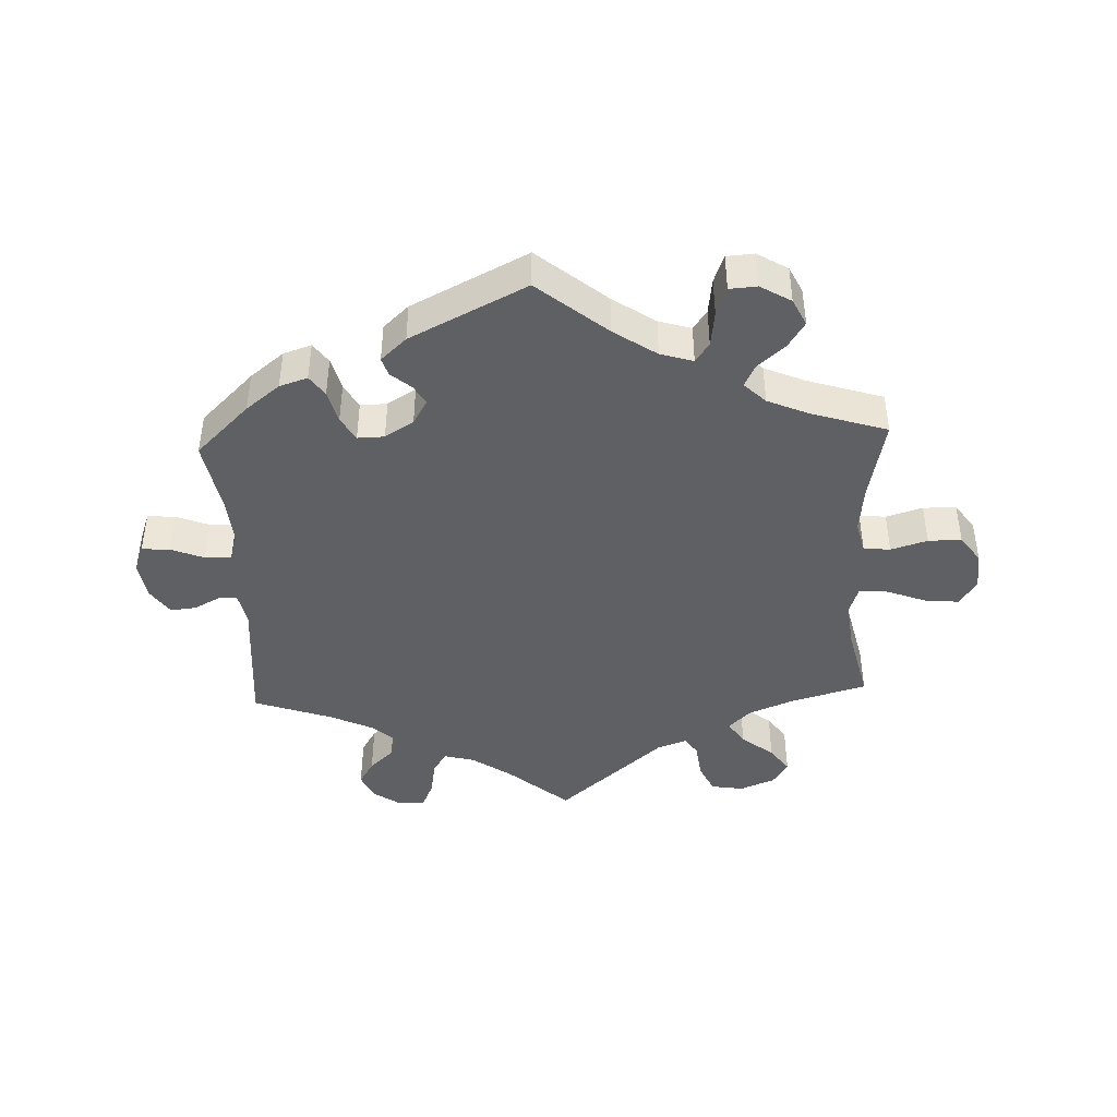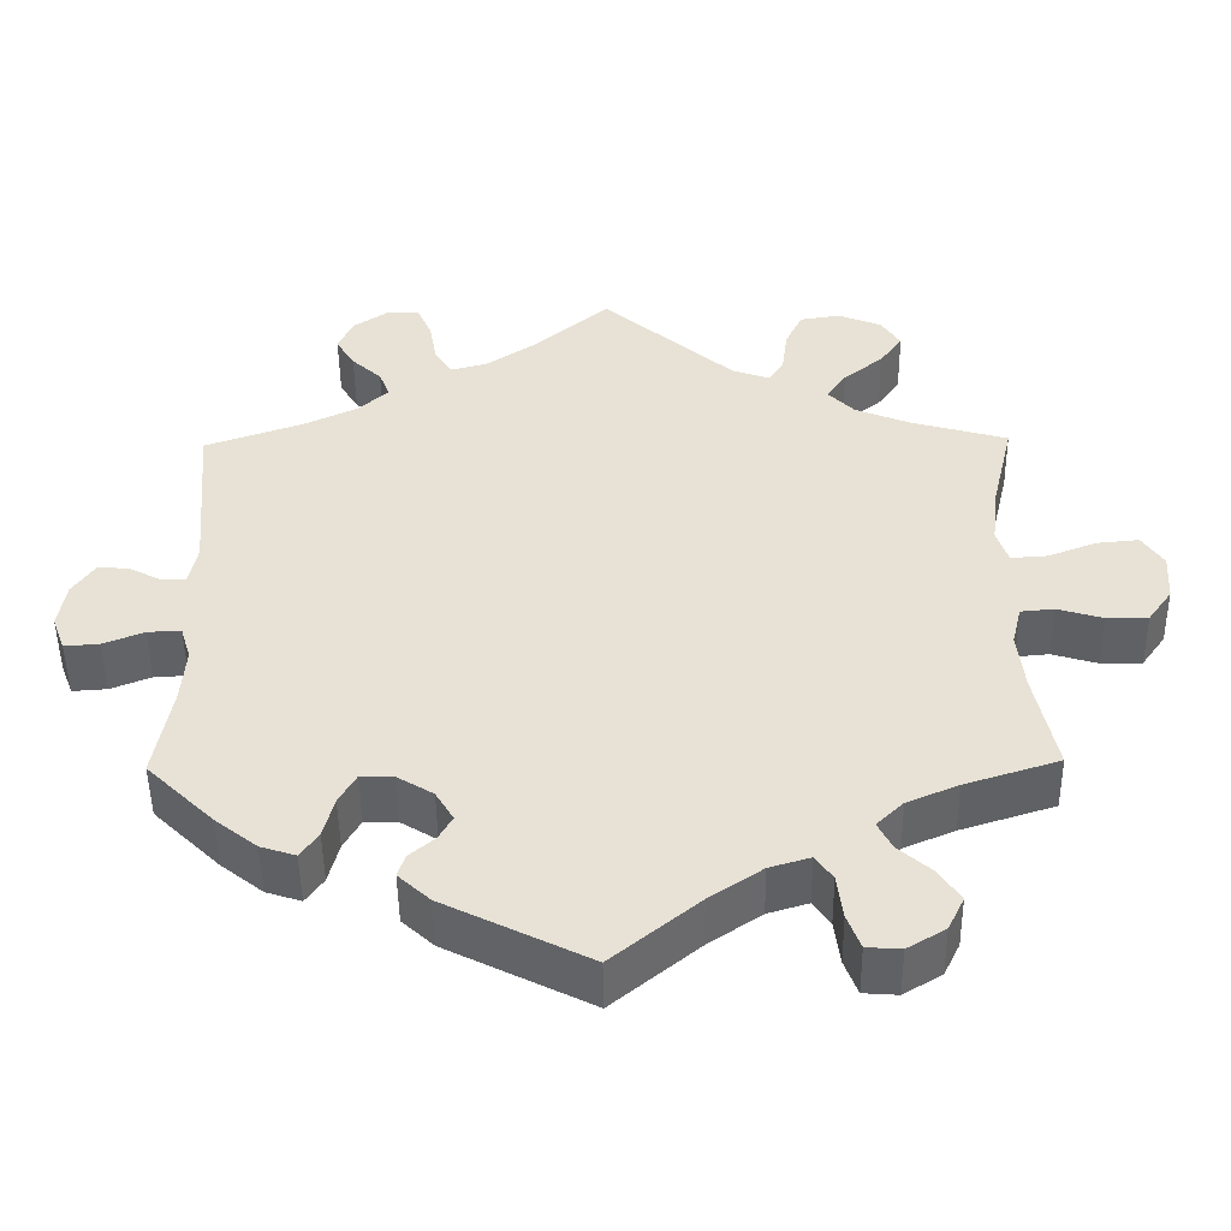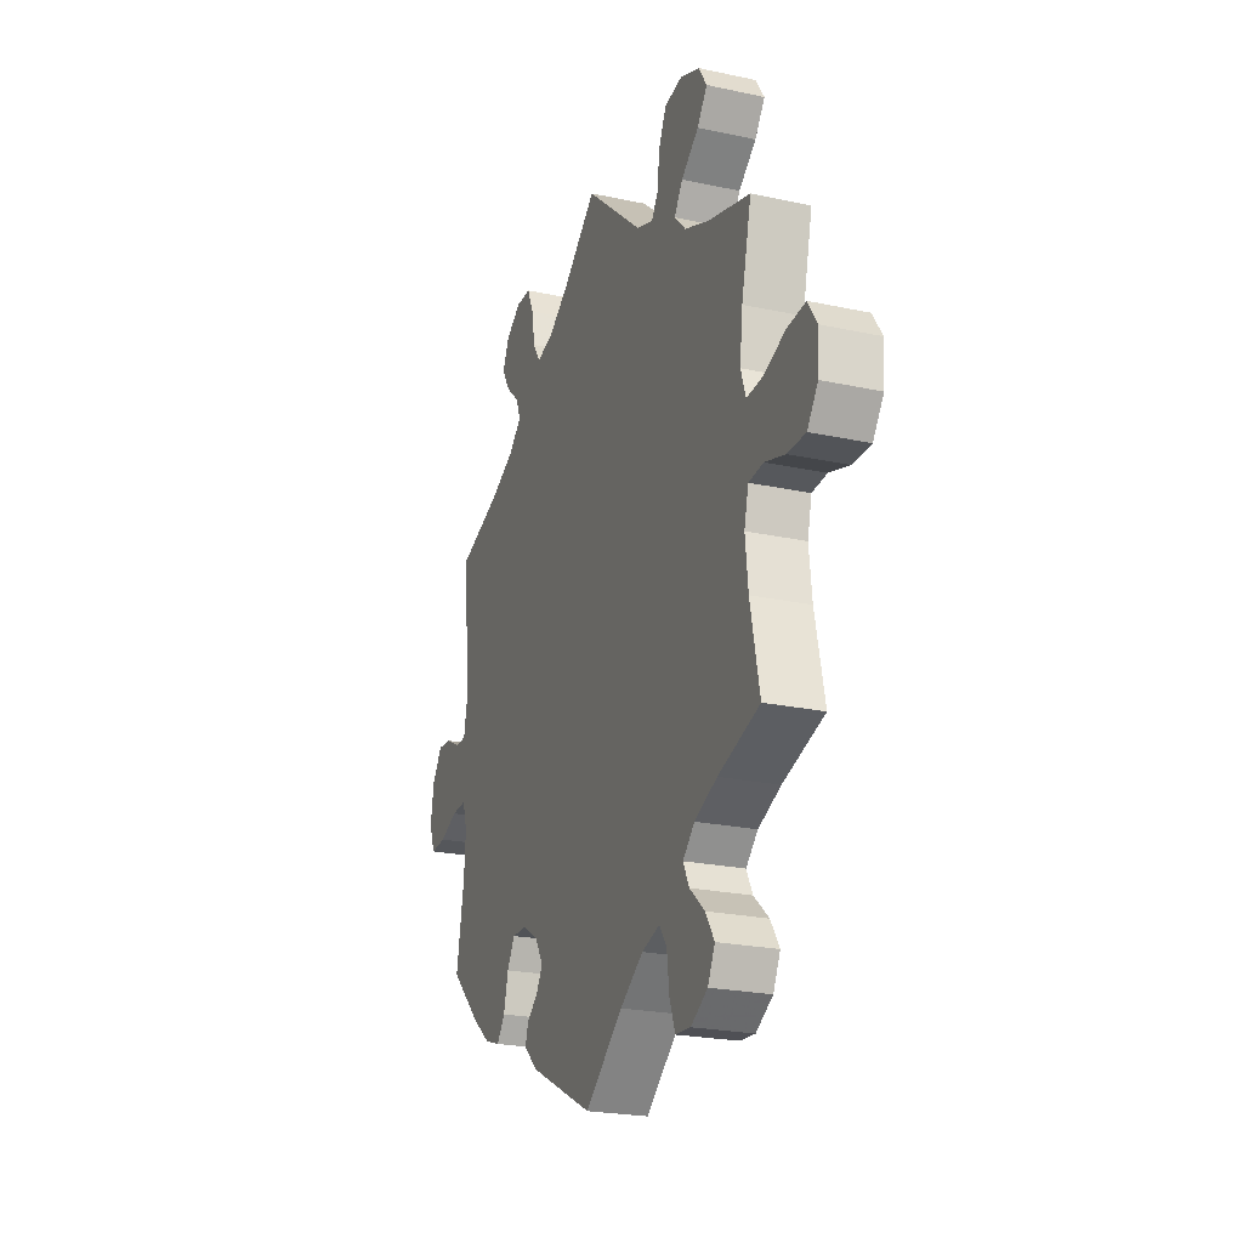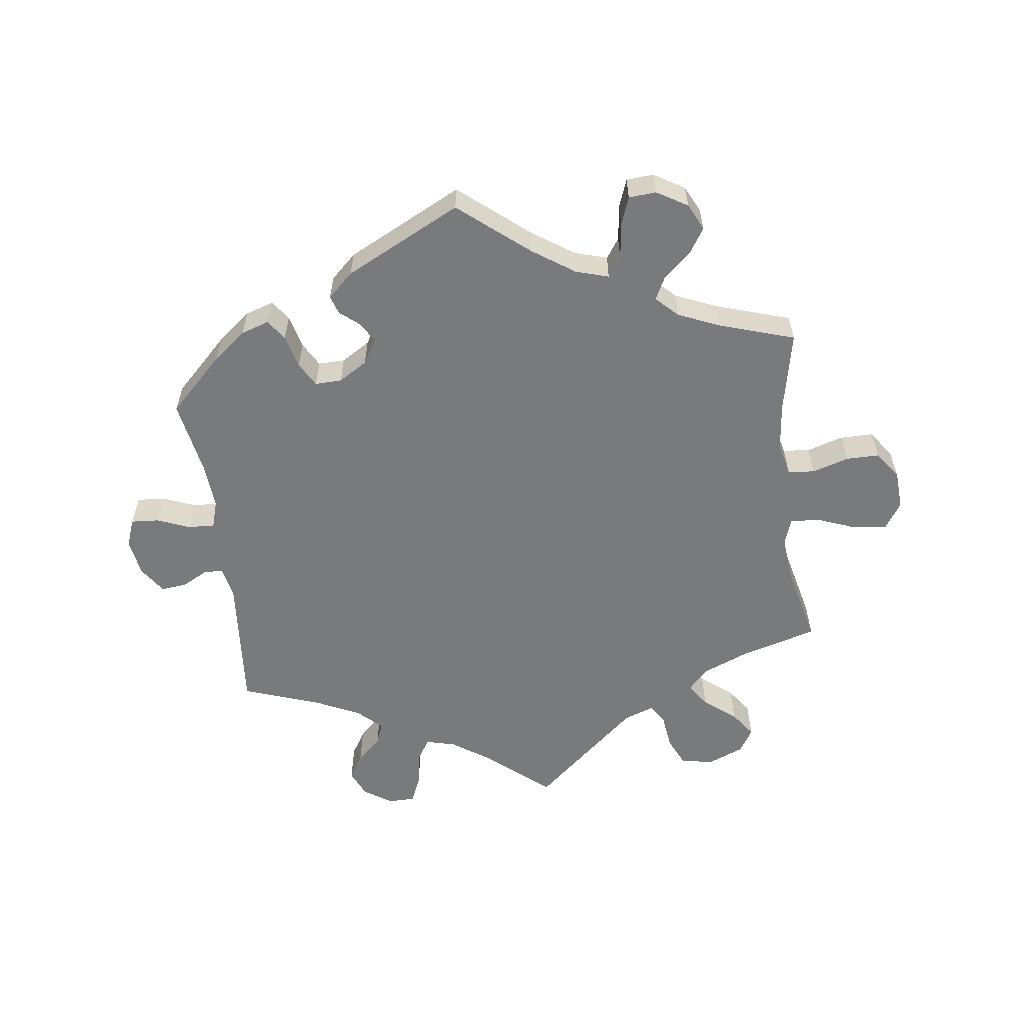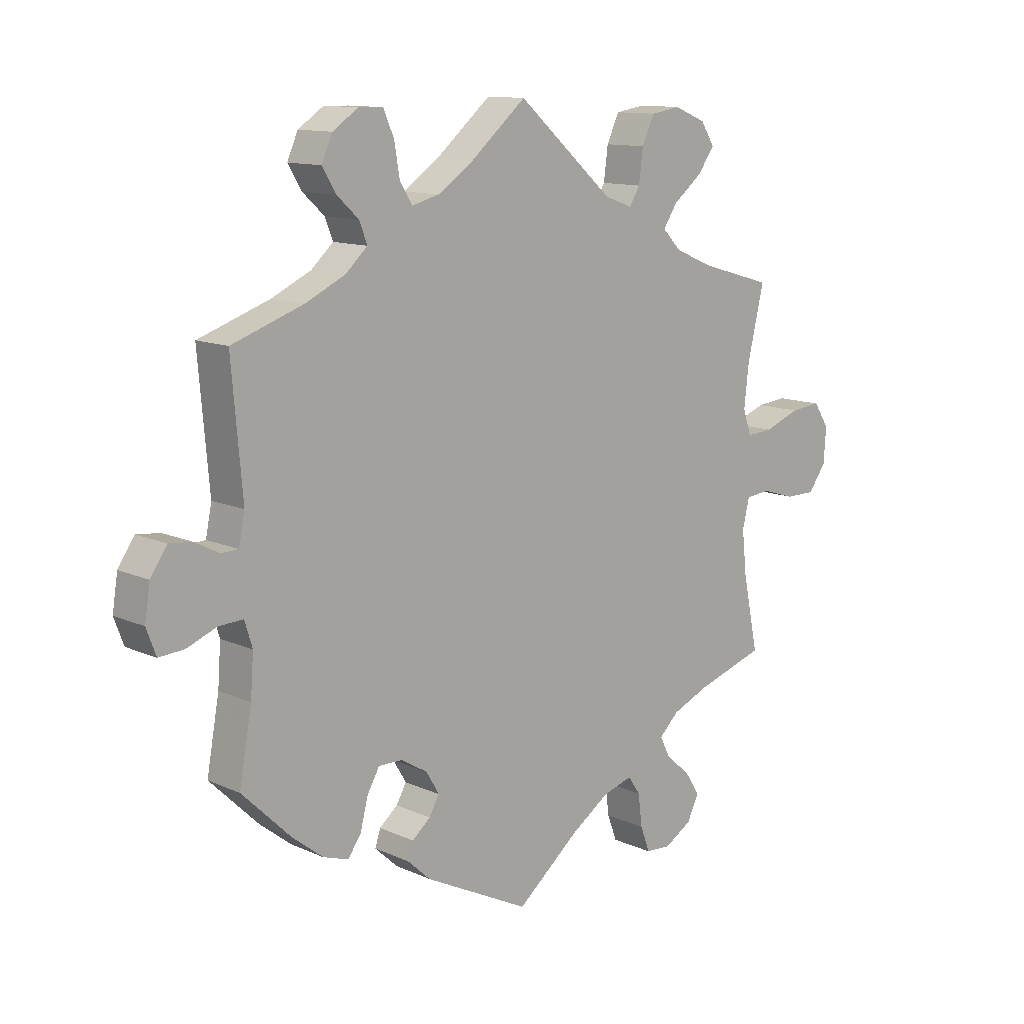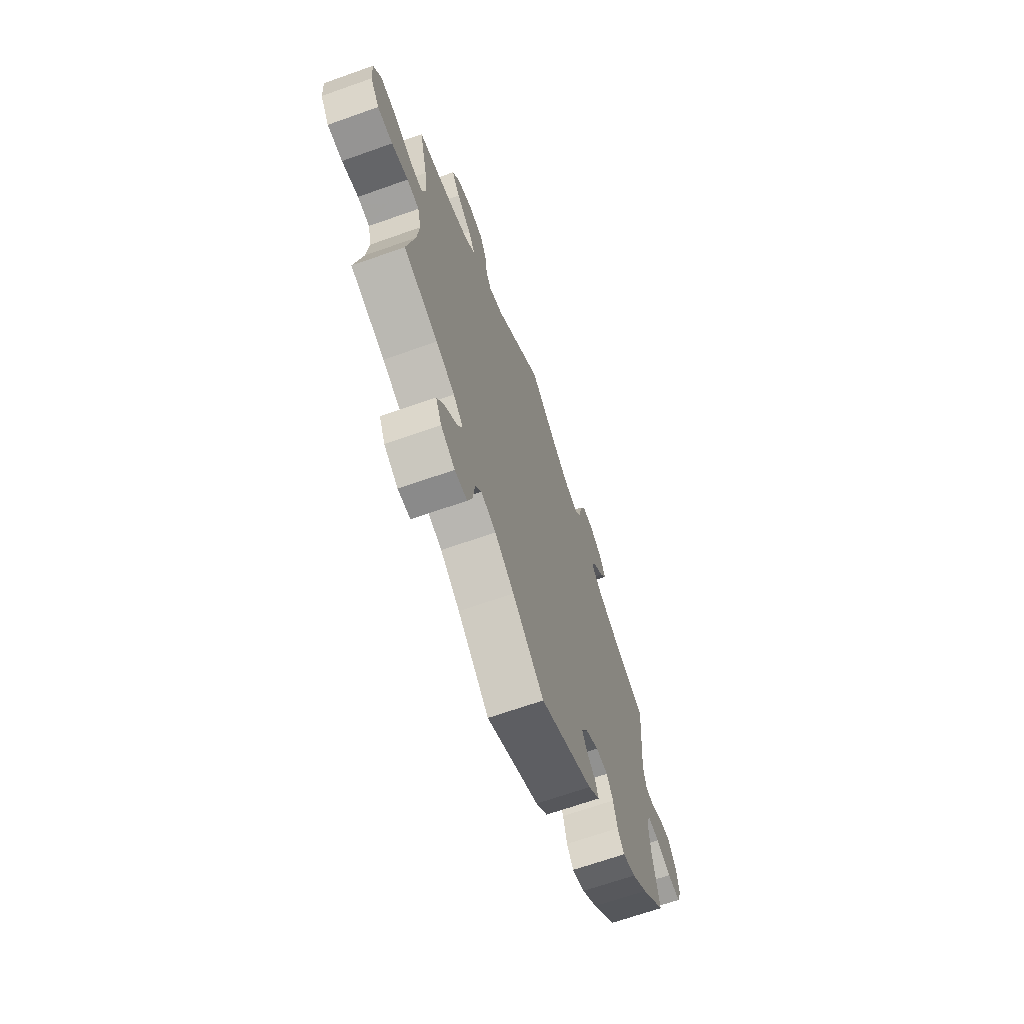
<metadata>
{"format":"obj","ext":"obj","renderer":"f3d","projection":"perspective","resolution":1024,"background":"white","views":[{"elev":-43.2,"azim":-177.6,"up":"+Y"},{"elev":-49.1,"azim":-179.3,"up":"+Z"},{"elev":-23.2,"azim":-110.2,"up":"+Z"},{"elev":-58.0,"azim":-172.6,"up":"+Y"},{"elev":12.1,"azim":136.7,"up":"+Z"},{"elev":-67.2,"azim":-70.4,"up":"+Z"}]}
</metadata>
<code>
v 0.419 0.07 -0.368
v 0.367 0.07 -0.409
v 0.324 0.07 -0.423
v 0.302 0.07 -0.392
v 0.289 0.07 -0.341
v 0.268 0.07 -0.304
v 0.227 0.07 -0.305
v 0.183 0.07 -0.332
v 0.161 0.07 -0.369
v 0.178 0.07 -0.399
v 0.209 0.07 -0.425
v 0.218 0.07 -0.453
v 0.179 0.07 -0.489
v 0.001 0.07 -0.578
v -0.105 0.07 -0.491
v -0.17 0.07 -0.447
v -0.22 0.07 -0.432
v -0.241 0.07 -0.462
v -0.248 0.07 -0.517
v -0.264 0.07 -0.56
v -0.306 0.07 -0.563
v -0.353 0.07 -0.535
v -0.373 0.07 -0.494
v -0.348 0.07 -0.455
v -0.306 0.07 -0.418
v -0.289 0.07 -0.384
v -0.322 0.07 -0.352
v -0.385 0.07 -0.325
v -0.501 0.07 -0.288
v -0.475 0.07 -0.163
v -0.467 0.07 -0.089
v -0.479 0.07 -0.04
v -0.52 0.07 -0.036
v -0.576 0.07 -0.053
v -0.627 0.07 -0.053
v -0.657 0.07 -0.011
v -0.661 0.07 0.048
v -0.635 0.07 0.088
v -0.583 0.07 0.083
v -0.523 0.07 0.06
v -0.478 0.07 0.057
v -0.464 0.07 0.099
v -0.472 0.07 0.17
v -0.5 0.07 0.289
v -0.381 0.07 0.323
v -0.313 0.07 0.351
v -0.281 0.07 0.384
v -0.305 0.07 0.42
v -0.354 0.07 0.459
v -0.382 0.07 0.498
v -0.359 0.07 0.535
v -0.305 0.07 0.557
v -0.255 0.07 0.549
v -0.234 0.07 0.504
v -0.227 0.07 0.449
v -0.209 0.07 0.42
v -0.162 0.07 0.437
v 0 0.07 0.578
v 0.094 0.07 0.498
v 0.154 0.07 0.457
v 0.2 0.07 0.445
v 0.221 0.07 0.478
v 0.23 0.07 0.532
v 0.248 0.07 0.573
v 0.289 0.07 0.574
v 0.332 0.07 0.545
v 0.35 0.07 0.504
v 0.327 0.07 0.466
v 0.29 0.07 0.432
v 0.277 0.07 0.398
v 0.314 0.07 0.364
v 0.381 0.07 0.332
v 0.501 0.07 0.29
v 0.483 0.07 0.082
v 0.493 0.07 0.032
v 0.522 0.07 0.031
v 0.562 0.07 0.052
v 0.601 0.07 0.056
v 0.629 0.07 0.015
v 0.638 0.07 -0.042
v 0.622 0.07 -0.085
v 0.579 0.07 -0.082
v 0.529 0.07 -0.062
v 0.488 0.07 -0.06
v 0.475 0.07 -0.102
v 0.48 0.07 -0.171
v 0.501 0.07 -0.288
v 0.419 0 -0.368
v 0.367 0 -0.409
v 0.324 0 -0.423
v 0.302 0 -0.392
v 0.289 0 -0.341
v 0.268 0 -0.304
v 0.227 0 -0.305
v 0.183 0 -0.332
v 0.161 0 -0.369
v 0.178 0 -0.399
v 0.209 0 -0.425
v 0.218 0 -0.453
v 0.179 0 -0.489
v 0.001 0 -0.578
v -0.105 0 -0.491
v -0.17 0 -0.447
v -0.22 0 -0.432
v -0.241 0 -0.462
v -0.248 0 -0.517
v -0.264 0 -0.56
v -0.306 0 -0.563
v -0.353 0 -0.535
v -0.373 0 -0.494
v -0.348 0 -0.455
v -0.306 0 -0.418
v -0.289 0 -0.384
v -0.322 0 -0.352
v -0.385 0 -0.325
v -0.501 0 -0.288
v -0.475 0 -0.163
v -0.467 0 -0.089
v -0.479 0 -0.04
v -0.52 0 -0.036
v -0.576 0 -0.053
v -0.627 0 -0.053
v -0.657 0 -0.011
v -0.661 0 0.048
v -0.635 0 0.088
v -0.583 0 0.083
v -0.523 0 0.06
v -0.478 0 0.057
v -0.464 0 0.099
v -0.472 0 0.17
v -0.5 0 0.289
v -0.381 0 0.323
v -0.313 0 0.351
v -0.281 0 0.384
v -0.305 0 0.42
v -0.354 0 0.459
v -0.382 0 0.498
v -0.359 0 0.535
v -0.305 0 0.557
v -0.255 0 0.549
v -0.234 0 0.504
v -0.227 0 0.449
v -0.209 0 0.42
v -0.162 0 0.437
v 0 0 0.578
v 0.094 0 0.498
v 0.154 0 0.457
v 0.2 0 0.445
v 0.221 0 0.478
v 0.23 0 0.532
v 0.248 0 0.573
v 0.289 0 0.574
v 0.332 0 0.545
v 0.35 0 0.504
v 0.327 0 0.466
v 0.29 0 0.432
v 0.277 0 0.398
v 0.314 0 0.364
v 0.381 0 0.332
v 0.501 0 0.29
v 0.483 0 0.082
v 0.493 0 0.032
v 0.522 0 0.031
v 0.562 0 0.052
v 0.601 0 0.056
v 0.629 0 0.015
v 0.638 0 -0.042
v 0.622 0 -0.085
v 0.579 0 -0.082
v 0.529 0 -0.062
v 0.488 0 -0.06
v 0.475 0 -0.102
v 0.48 0 -0.171
v 0.501 0 -0.288
f 86 87 1 2
f 85 86 2 3
f 84 85 3 4
f 80 81 82 83
f 80 83 84
f 79 80 84
f 76 77 78 79
f 75 76 79 84
f 74 75 84 4
f 72 73 74 4
f 66 67 68 69
f 66 69 70
f 65 66 70
f 62 63 64 65
f 61 62 65 70
f 60 61 70 71
f 57 58 59
f 56 57 59 60
f 52 53 54 55
f 52 55 56
f 51 52 56
f 48 49 50 51
f 47 48 51 56
f 46 47 56 60
f 43 44 45
f 42 43 45 46
f 41 42 46 60
f 37 38 39 40
f 37 40 41
f 36 37 41
f 33 34 35 36
f 32 33 36 41
f 31 32 41 60
f 28 29 30
f 27 28 30 31
f 26 27 31 60
f 22 23 24 25
f 18 19 20 21
f 18 21 22 25
f 12 13 14 15
f 10 11 12 15
f 9 10 15 16
f 8 9 16 17
f 71 72 4 5
f 60 71 5 6
f 17 18 25 26
f 7 8 17 26
f 7 26 60
f 6 7 60
f 89 88 174 173
f 90 89 173 172
f 91 90 172 171
f 170 169 168 167
f 171 170 167
f 171 167 166
f 166 165 164 163
f 171 166 163 162
f 91 171 162 161
f 91 161 160 159
f 156 155 154 153
f 157 156 153
f 157 153 152
f 152 151 150 149
f 157 152 149 148
f 158 157 148 147
f 146 145 144
f 147 146 144 143
f 142 141 140 139
f 143 142 139
f 143 139 138
f 138 137 136 135
f 143 138 135 134
f 147 143 134 133
f 132 131 130
f 133 132 130 129
f 147 133 129 128
f 127 126 125 124
f 128 127 124
f 128 124 123
f 123 122 121 120
f 128 123 120 119
f 147 128 119 118
f 117 116 115
f 118 117 115 114
f 147 118 114 113
f 112 111 110 109
f 108 107 106 105
f 112 109 108 105
f 102 101 100 99
f 102 99 98 97
f 103 102 97 96
f 104 103 96 95
f 92 91 159 158
f 93 92 158 147
f 113 112 105 104
f 113 104 95 94
f 147 113 94
f 147 94 93
f 1 88 89 2
f 2 89 90 3
f 3 90 91 4
f 4 91 92 5
f 5 92 93 6
f 6 93 94 7
f 7 94 95 8
f 8 95 96 9
f 9 96 97 10
f 10 97 98 11
f 11 98 99 12
f 12 99 100 13
f 13 100 101 14
f 14 101 102 15
f 15 102 103 16
f 16 103 104 17
f 17 104 105 18
f 18 105 106 19
f 19 106 107 20
f 20 107 108 21
f 21 108 109 22
f 22 109 110 23
f 23 110 111 24
f 24 111 112 25
f 25 112 113 26
f 26 113 114 27
f 27 114 115 28
f 28 115 116 29
f 29 116 117 30
f 30 117 118 31
f 31 118 119 32
f 32 119 120 33
f 33 120 121 34
f 34 121 122 35
f 35 122 123 36
f 36 123 124 37
f 37 124 125 38
f 38 125 126 39
f 39 126 127 40
f 40 127 128 41
f 41 128 129 42
f 42 129 130 43
f 43 130 131 44
f 44 131 132 45
f 45 132 133 46
f 46 133 134 47
f 47 134 135 48
f 48 135 136 49
f 49 136 137 50
f 50 137 138 51
f 51 138 139 52
f 52 139 140 53
f 53 140 141 54
f 54 141 142 55
f 55 142 143 56
f 56 143 144 57
f 57 144 145 58
f 58 145 146 59
f 59 146 147 60
f 60 147 148 61
f 61 148 149 62
f 62 149 150 63
f 63 150 151 64
f 64 151 152 65
f 65 152 153 66
f 66 153 154 67
f 67 154 155 68
f 68 155 156 69
f 69 156 157 70
f 70 157 158 71
f 71 158 159 72
f 72 159 160 73
f 73 160 161 74
f 74 161 162 75
f 75 162 163 76
f 76 163 164 77
f 77 164 165 78
f 78 165 166 79
f 79 166 167 80
f 80 167 168 81
f 81 168 169 82
f 82 169 170 83
f 83 170 171 84
f 84 171 172 85
f 85 172 173 86
f 86 173 174 87
f 87 174 88 1

</code>
